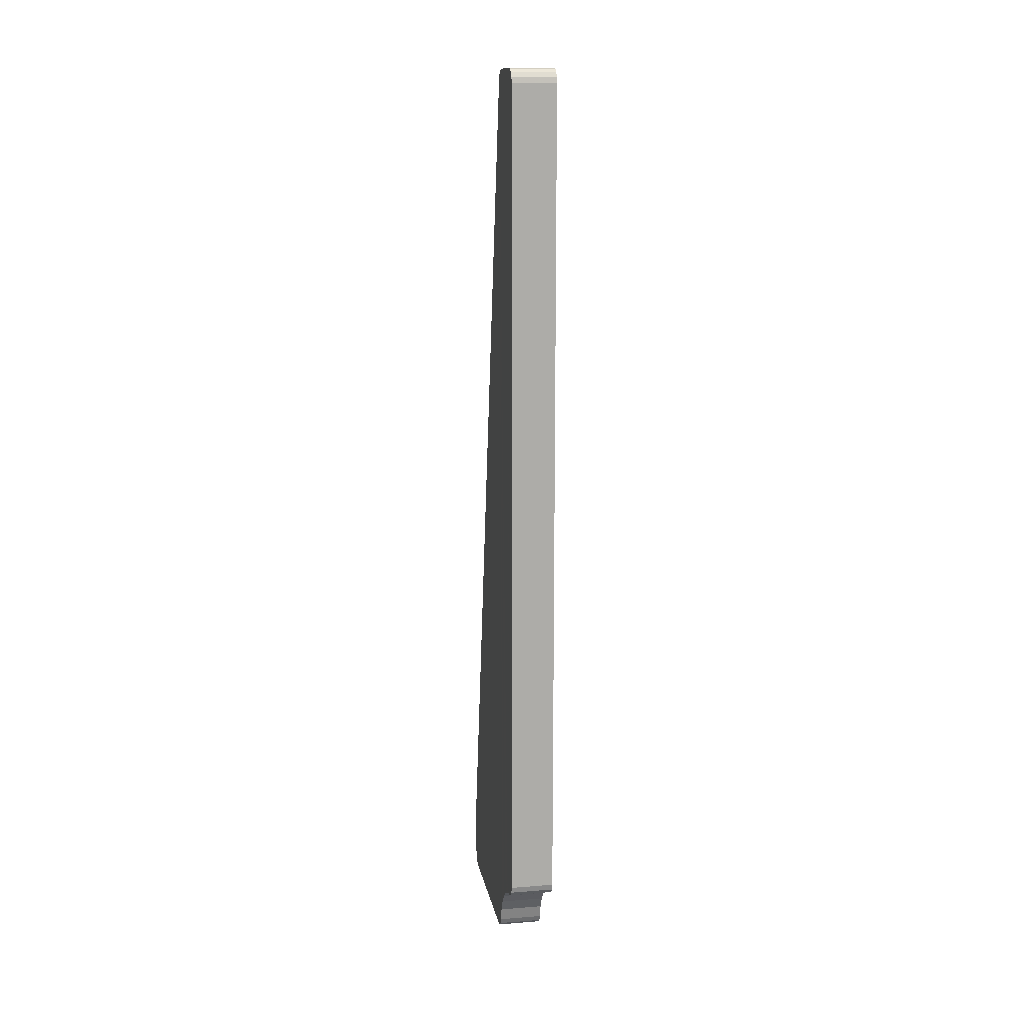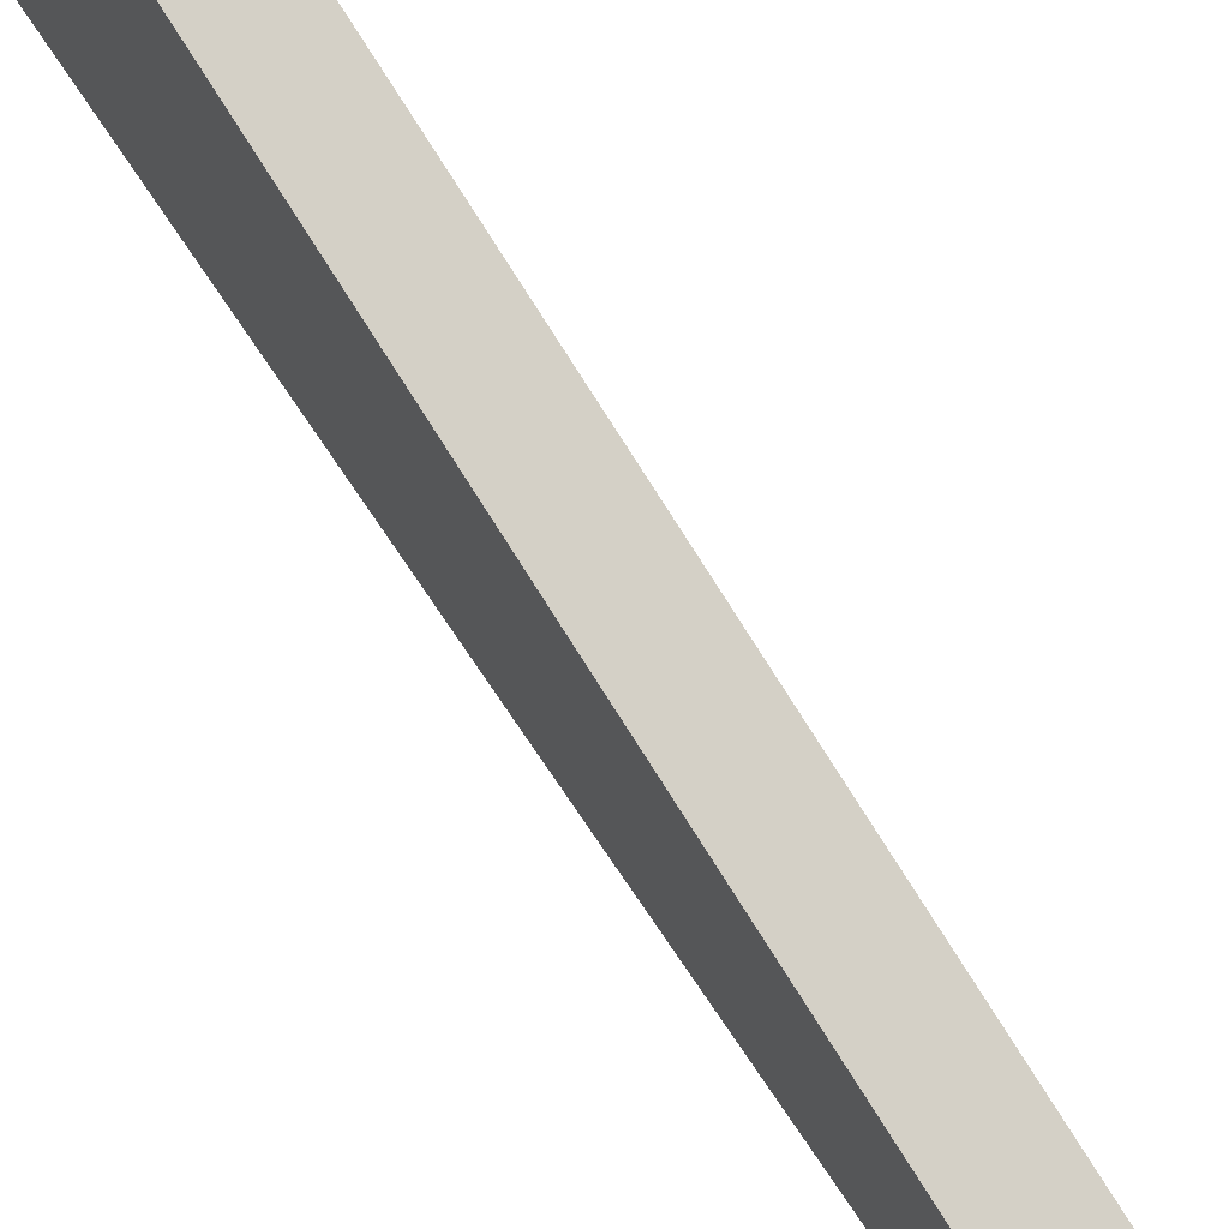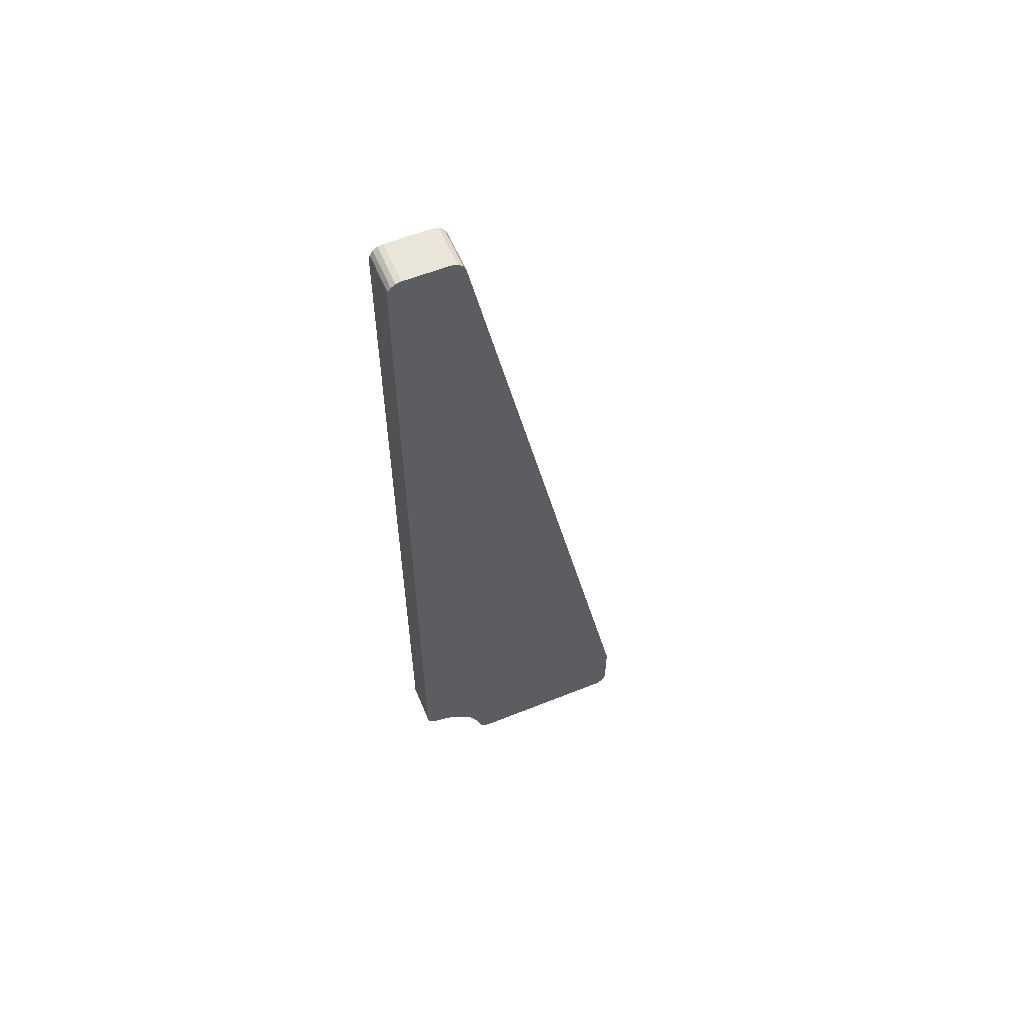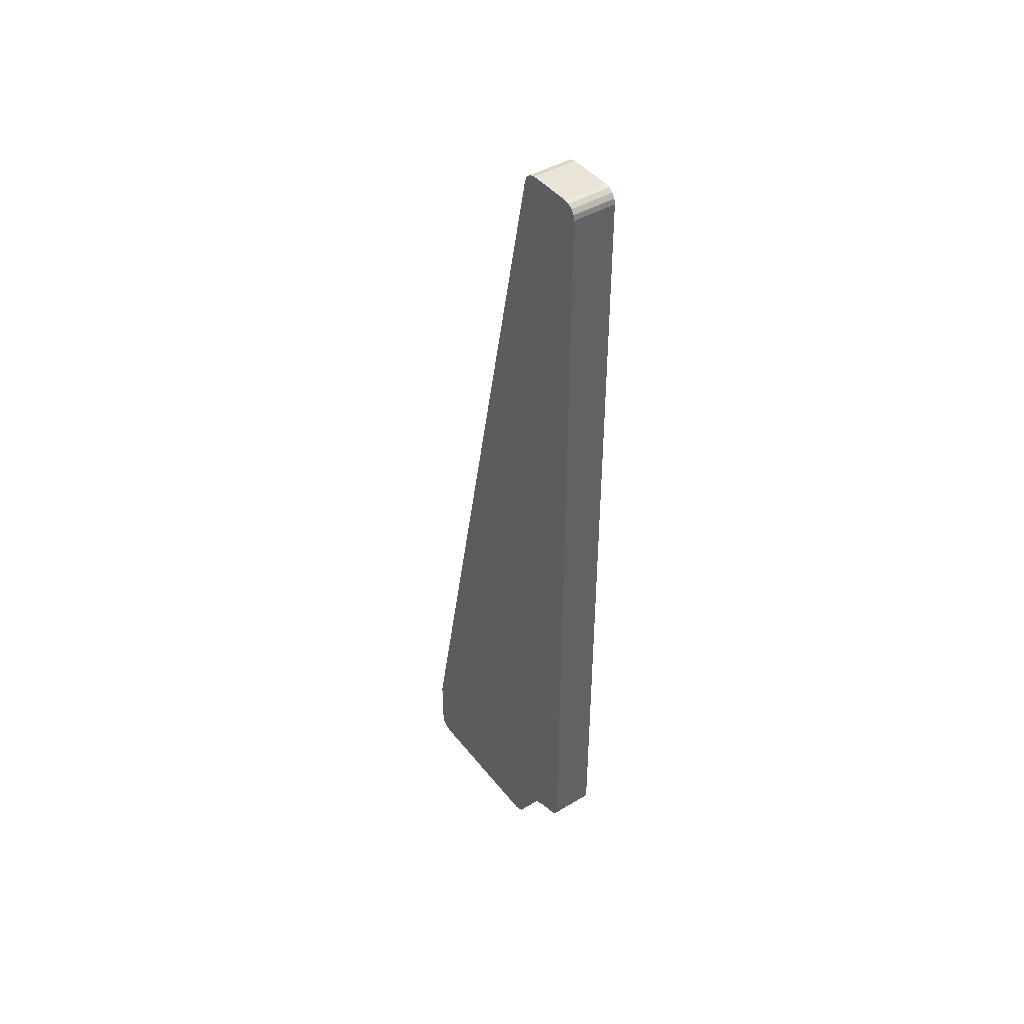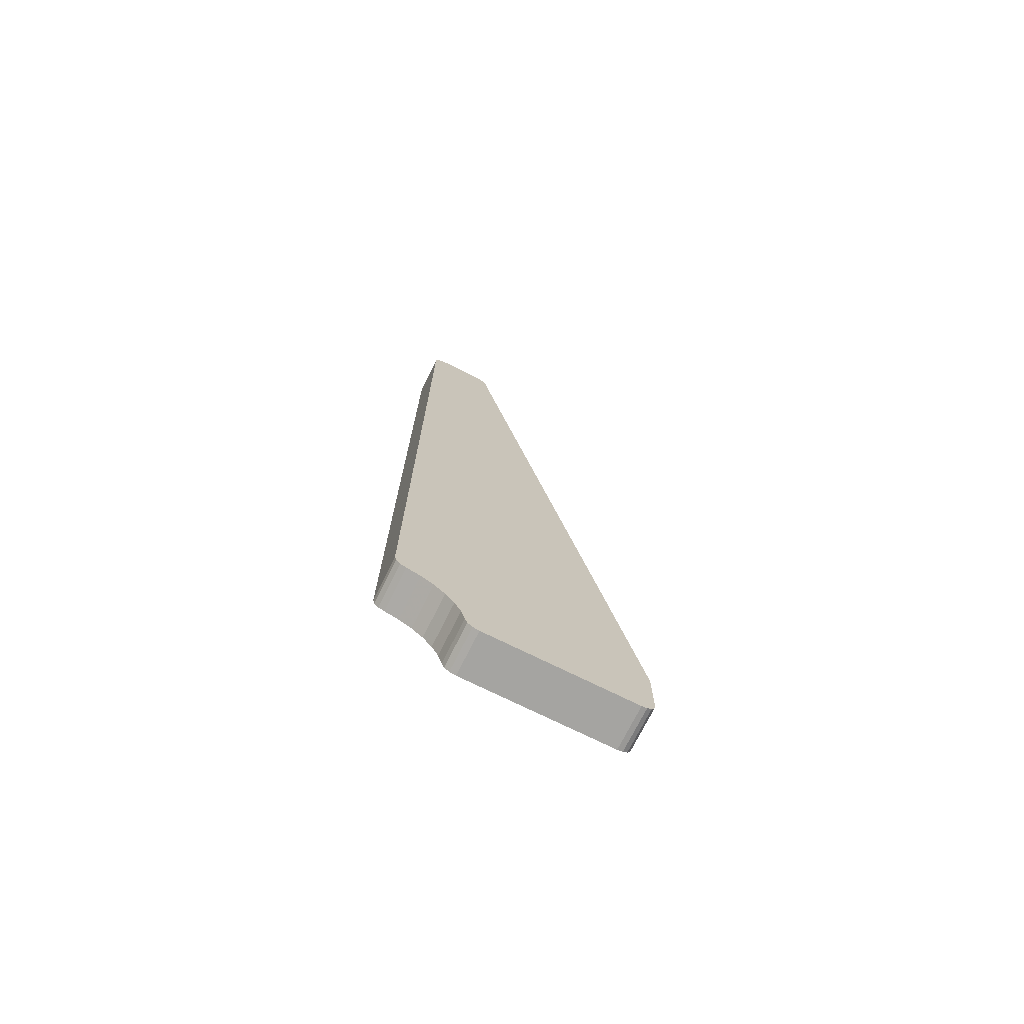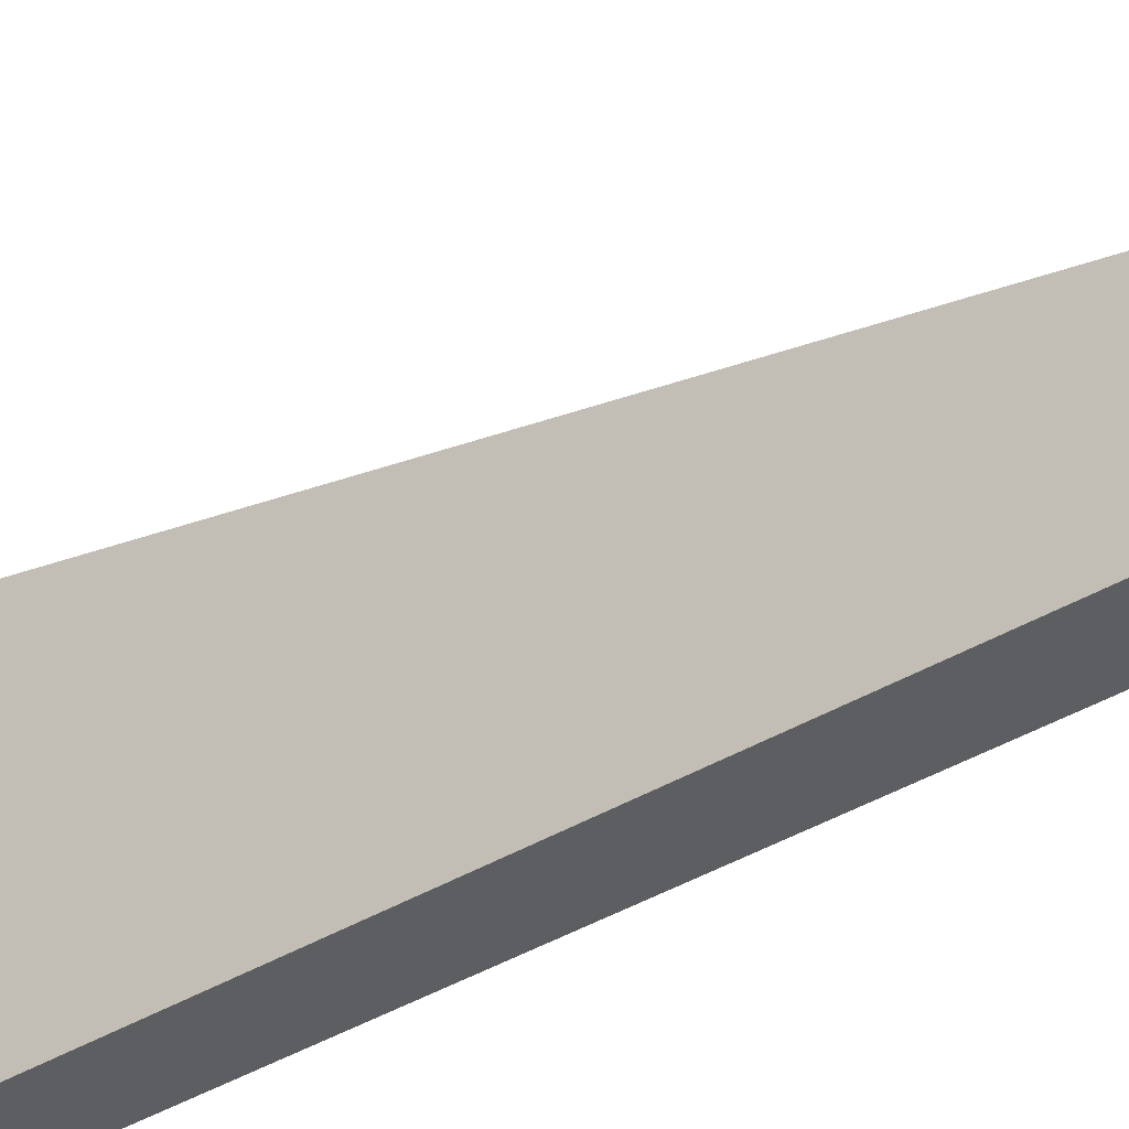
<metadata>
{"format":"obj","ext":"obj","renderer":"f3d","projection":"perspective","resolution":1024,"background":"white","views":[{"elev":13.6,"azim":170.0,"up":"+Y"},{"elev":71.5,"azim":146.4,"up":"+Z"},{"elev":58.1,"azim":-112.6,"up":"+Y"},{"elev":43.5,"azim":144.7,"up":"+Y"},{"elev":-73.3,"azim":-116.4,"up":"+Y"},{"elev":-38.2,"azim":127.5,"up":"+Z"}]}
</metadata>
<code>
o 2389367341920
v 4306 -155.2 651.5
v 4315 -155.2 651.5
v 4306 -156 654.5
v 4306 -156 654.5
v 4315 -155.2 651.5
v 4315 -156 654.5
v 4306 -156 654.5
v 4315 -156 654.5
v 4306 -157.4 657.2
v 4306 -157.4 657.2
v 4315 -156 654.5
v 4315 -157.4 657.2
v 4306 -157.4 657.2
v 4315 -157.4 657.2
v 4306 -159.4 659.6
v 4306 -159.4 659.6
v 4315 -157.4 657.2
v 4315 -159.4 659.6
v 4306 -159.4 659.6
v 4315 -159.4 659.6
v 4306 -161.8 661.6
v 4306 -161.8 661.6
v 4315 -159.4 659.6
v 4315 -161.8 661.6
v 4306 -161.8 661.6
v 4315 -161.8 661.6
v 4306 -164.5 663
v 4306 -164.5 663
v 4315 -161.8 661.6
v 4315 -164.5 663
v 4306 -164.5 663
v 4315 -164.5 663
v 4306 -167.5 663.8
v 4306 -167.5 663.8
v 4315 -164.5 663
v 4315 -167.5 663.8
v 4315 27 649
v 4315 -152.3 649
v 4306 27 649
v 4306 27 649
v 4315 -152.3 649
v 4306 -152.3 649
v 4315 30 652
v 4306 30 652
v 4315 30 661.6
v 4315 30 661.6
v 4306 30 652
v 4306 30 661.6
v 4315 -154.7 701.9
v 4315 27.6 664.5
v 4306 -154.7 701.9
v 4306 -154.7 701.9
v 4315 27.6 664.5
v 4306 27.6 664.5
v 4315 -155.3 702
v 4306 -155.3 702
v 4315 -167 702
v 4315 -167 702
v 4306 -155.3 702
v 4306 -167 702
v 4306 -170 699
v 4306 -170 666.7
v 4315 -170 699
v 4315 -170 699
v 4306 -170 666.7
v 4315 -170 666.7
v 4315 -170 666.7
v 4315 -154.7 701.9
v 4315 -170 699
v 4315 -170 699
v 4315 -154.7 701.9
v 4315 -155.3 702
v 4315 -170 699
v 4315 -155.3 702
v 4315 -169.8 700.1
v 4315 -169.8 700.1
v 4315 -155.3 702
v 4315 -169.1 701.1
v 4315 -169.1 701.1
v 4315 -155.3 702
v 4315 -167 702
v 4315 -169.1 701.1
v 4315 -167 702
v 4315 -168.1 701.8
v 4315 -169.7 665.4
v 4315 -164.5 663
v 4315 -170 666.7
v 4315 -170 666.7
v 4315 -164.5 663
v 4315 27.6 664.5
v 4315 -170 666.7
v 4315 27.6 664.5
v 4315 -154.7 701.9
v 4315 -168.8 664.3
v 4315 -167.5 663.8
v 4315 -169.7 665.4
v 4315 -169.7 665.4
v 4315 -167.5 663.8
v 4315 -164.5 663
v 4315 -164.5 663
v 4315 -161.8 661.6
v 4315 27.6 664.5
v 4315 27.6 664.5
v 4315 -161.8 661.6
v 4315 -159.4 659.6
v 4315 27.6 664.5
v 4315 -159.4 659.6
v 4315 -157.4 657.2
v 4315 -157.4 657.2
v 4315 -156 654.5
v 4315 27.6 664.5
v 4315 27.6 664.5
v 4315 -156 654.5
v 4315 30 661.6
v 4315 27.6 664.5
v 4315 30 661.6
v 4315 29.69 662.9
v 4315 -155.2 651.5
v 4315 -152.3 649
v 4315 -156 654.5
v 4315 -156 654.5
v 4315 -152.3 649
v 4315 27 649
v 4315 -156 654.5
v 4315 27 649
v 4315 30 652
v 4315 30 652
v 4315 27 649
v 4315 29.77 650.9
v 4315 29.77 650.9
v 4315 27 649
v 4315 29.12 649.9
v 4315 29.12 649.9
v 4315 27 649
v 4315 28.15 649.2
v 4315 -155.2 651.5
v 4315 -154.7 650.2
v 4315 -152.3 649
v 4315 -152.3 649
v 4315 -154.7 650.2
v 4315 -153.6 649.3
v 4315 30 652
v 4315 30 661.6
v 4315 -156 654.5
v 4315 29.69 662.9
v 4315 28.84 663.9
v 4315 27.6 664.5
v 4315 -154.7 701.9
v 4315 -154.9 702
v 4315 -155.3 702
v 4315 -155.3 702
v 4315 -154.9 702
v 4315 -155.1 702
v 4306 -154.7 650.2
v 4306 -155.2 651.5
v 4306 -152.3 649
v 4306 -152.3 649
v 4306 -155.2 651.5
v 4306 -156 654.5
v 4306 -152.3 649
v 4306 -156 654.5
v 4306 27 649
v 4306 27 649
v 4306 -156 654.5
v 4306 30 652
v 4306 27 649
v 4306 30 652
v 4306 29.77 650.9
v 4306 -157.4 657.2
v 4306 27.6 664.5
v 4306 -156 654.5
v 4306 -156 654.5
v 4306 27.6 664.5
v 4306 30 661.6
v 4306 -156 654.5
v 4306 30 661.6
v 4306 30 652
v 4306 -157.4 657.2
v 4306 -159.4 659.6
v 4306 27.6 664.5
v 4306 27.6 664.5
v 4306 -159.4 659.6
v 4306 -161.8 661.6
v 4306 27.6 664.5
v 4306 -161.8 661.6
v 4306 -164.5 663
v 4306 -167.5 663.8
v 4306 -169.7 665.4
v 4306 -164.5 663
v 4306 -164.5 663
v 4306 -169.7 665.4
v 4306 -170 666.7
v 4306 -164.5 663
v 4306 -170 666.7
v 4306 27.6 664.5
v 4306 27.6 664.5
v 4306 -170 666.7
v 4306 -154.7 701.9
v 4306 -154.7 701.9
v 4306 -170 666.7
v 4306 -170 699
v 4306 -154.7 701.9
v 4306 -170 699
v 4306 -155.3 702
v 4306 -155.3 702
v 4306 -170 699
v 4306 -169.8 700.1
v 4306 -155.3 702
v 4306 -169.8 700.1
v 4306 -169.1 701.1
v 4306 -167.5 663.8
v 4306 -168.8 664.3
v 4306 -169.7 665.4
v 4306 -168.1 701.8
v 4306 -167 702
v 4306 -169.1 701.1
v 4306 -169.1 701.1
v 4306 -167 702
v 4306 -155.3 702
v 4306 -155.1 702
v 4306 -154.9 702
v 4306 -155.3 702
v 4306 -155.3 702
v 4306 -154.9 702
v 4306 -154.7 701.9
v 4306 28.84 663.9
v 4306 29.69 662.9
v 4306 27.6 664.5
v 4306 27.6 664.5
v 4306 29.69 662.9
v 4306 30 661.6
v 4306 29.77 650.9
v 4306 29.12 649.9
v 4306 27 649
v 4306 27 649
v 4306 29.12 649.9
v 4306 28.15 649.2
v 4306 -152.3 649
v 4306 -153.6 649.3
v 4306 -154.7 650.2
v 4306 -167.5 663.8
v 4315 -167.5 663.8
v 4306 -168.8 664.3
v 4306 -168.8 664.3
v 4315 -167.5 663.8
v 4315 -168.8 664.3
v 4306 -168.8 664.3
v 4315 -168.8 664.3
v 4306 -169.7 665.4
v 4306 -169.7 665.4
v 4315 -168.8 664.3
v 4315 -169.7 665.4
v 4306 -169.7 665.4
v 4315 -169.7 665.4
v 4306 -170 666.7
v 4306 -170 666.7
v 4315 -169.7 665.4
v 4315 -170 666.7
v 4306 -152.3 649
v 4315 -152.3 649
v 4306 -153.6 649.3
v 4306 -153.6 649.3
v 4315 -152.3 649
v 4315 -153.6 649.3
v 4306 -153.6 649.3
v 4315 -153.6 649.3
v 4306 -154.7 650.2
v 4306 -154.7 650.2
v 4315 -153.6 649.3
v 4315 -154.7 650.2
v 4306 -154.7 650.2
v 4315 -154.7 650.2
v 4306 -155.2 651.5
v 4306 -155.2 651.5
v 4315 -154.7 650.2
v 4315 -155.2 651.5
v 4306 30 652
v 4315 30 652
v 4306 29.77 650.9
v 4306 29.77 650.9
v 4315 30 652
v 4315 29.77 650.9
v 4306 29.77 650.9
v 4315 29.77 650.9
v 4315 29.12 649.9
v 4306 29.77 650.9
v 4315 29.12 649.9
v 4306 29.12 649.9
v 4306 29.12 649.9
v 4315 29.12 649.9
v 4315 28.15 649.2
v 4306 29.12 649.9
v 4315 28.15 649.2
v 4306 28.15 649.2
v 4306 28.15 649.2
v 4315 28.15 649.2
v 4306 27 649
v 4306 27 649
v 4315 28.15 649.2
v 4315 27 649
v 4306 27.6 664.5
v 4315 27.6 664.5
v 4306 28.84 663.9
v 4306 28.84 663.9
v 4315 27.6 664.5
v 4315 28.84 663.9
v 4306 28.84 663.9
v 4315 28.84 663.9
v 4306 29.69 662.9
v 4306 29.69 662.9
v 4315 28.84 663.9
v 4315 29.69 662.9
v 4306 29.69 662.9
v 4315 29.69 662.9
v 4306 30 661.6
v 4306 30 661.6
v 4315 29.69 662.9
v 4315 30 661.6
v 4306 -155.3 702
v 4315 -155.3 702
v 4306 -155.1 702
v 4306 -155.1 702
v 4315 -155.3 702
v 4315 -155.1 702
v 4306 -155.1 702
v 4315 -155.1 702
v 4306 -154.9 702
v 4306 -154.9 702
v 4315 -155.1 702
v 4315 -154.9 702
v 4306 -154.9 702
v 4315 -154.9 702
v 4306 -154.7 701.9
v 4306 -154.7 701.9
v 4315 -154.9 702
v 4315 -154.7 701.9
v 4306 -170 699
v 4315 -170 699
v 4306 -169.8 700.1
v 4306 -169.8 700.1
v 4315 -170 699
v 4315 -169.8 700.1
v 4306 -169.8 700.1
v 4315 -169.8 700.1
v 4315 -169.1 701.1
v 4306 -169.8 700.1
v 4315 -169.1 701.1
v 4306 -169.1 701.1
v 4306 -169.1 701.1
v 4315 -169.1 701.1
v 4315 -168.1 701.8
v 4306 -169.1 701.1
v 4315 -168.1 701.8
v 4306 -168.1 701.8
v 4306 -168.1 701.8
v 4315 -168.1 701.8
v 4306 -167 702
v 4306 -167 702
v 4315 -168.1 701.8
v 4315 -167 702
f 1 2 3
f 4 5 6
f 7 8 9
f 10 11 12
f 13 14 15
f 16 17 18
f 19 20 21
f 22 23 24
f 25 26 27
f 28 29 30
f 31 32 33
f 34 35 36
f 37 38 39
f 40 41 42
f 43 44 45
f 46 47 48
f 49 50 51
f 52 53 54
f 55 56 57
f 58 59 60
f 61 62 63
f 64 65 66
f 67 68 69
f 70 71 72
f 73 74 75
f 76 77 78
f 79 80 81
f 82 83 84
f 85 86 87
f 88 89 90
f 91 92 93
f 94 95 96
f 97 98 99
f 100 101 102
f 103 104 105
f 106 107 108
f 109 110 111
f 112 113 114
f 115 116 117
f 118 119 120
f 121 122 123
f 124 125 126
f 127 128 129
f 130 131 132
f 133 134 135
f 136 137 138
f 139 140 141
f 142 143 144
f 145 146 147
f 148 149 150
f 151 152 153
f 154 155 156
f 157 158 159
f 160 161 162
f 163 164 165
f 166 167 168
f 169 170 171
f 172 173 174
f 175 176 177
f 178 179 180
f 181 182 183
f 184 185 186
f 187 188 189
f 190 191 192
f 193 194 195
f 196 197 198
f 199 200 201
f 202 203 204
f 205 206 207
f 208 209 210
f 211 212 213
f 214 215 216
f 217 218 219
f 220 221 222
f 223 224 225
f 226 227 228
f 229 230 231
f 232 233 234
f 235 236 237
f 238 239 240
f 241 242 243
f 244 245 246
f 247 248 249
f 250 251 252
f 253 254 255
f 256 257 258
f 259 260 261
f 262 263 264
f 265 266 267
f 268 269 270
f 271 272 273
f 274 275 276
f 277 278 279
f 280 281 282
f 283 284 285
f 286 287 288
f 289 290 291
f 292 293 294
f 295 296 297
f 298 299 300
f 301 302 303
f 304 305 306
f 307 308 309
f 310 311 312
f 313 314 315
f 316 317 318
f 319 320 321
f 322 323 324
f 325 326 327
f 328 329 330
f 331 332 333
f 334 335 336
f 337 338 339
f 340 341 342
f 343 344 345
f 346 347 348
f 349 350 351
f 352 353 354
f 355 356 357
f 358 359 360

</code>
